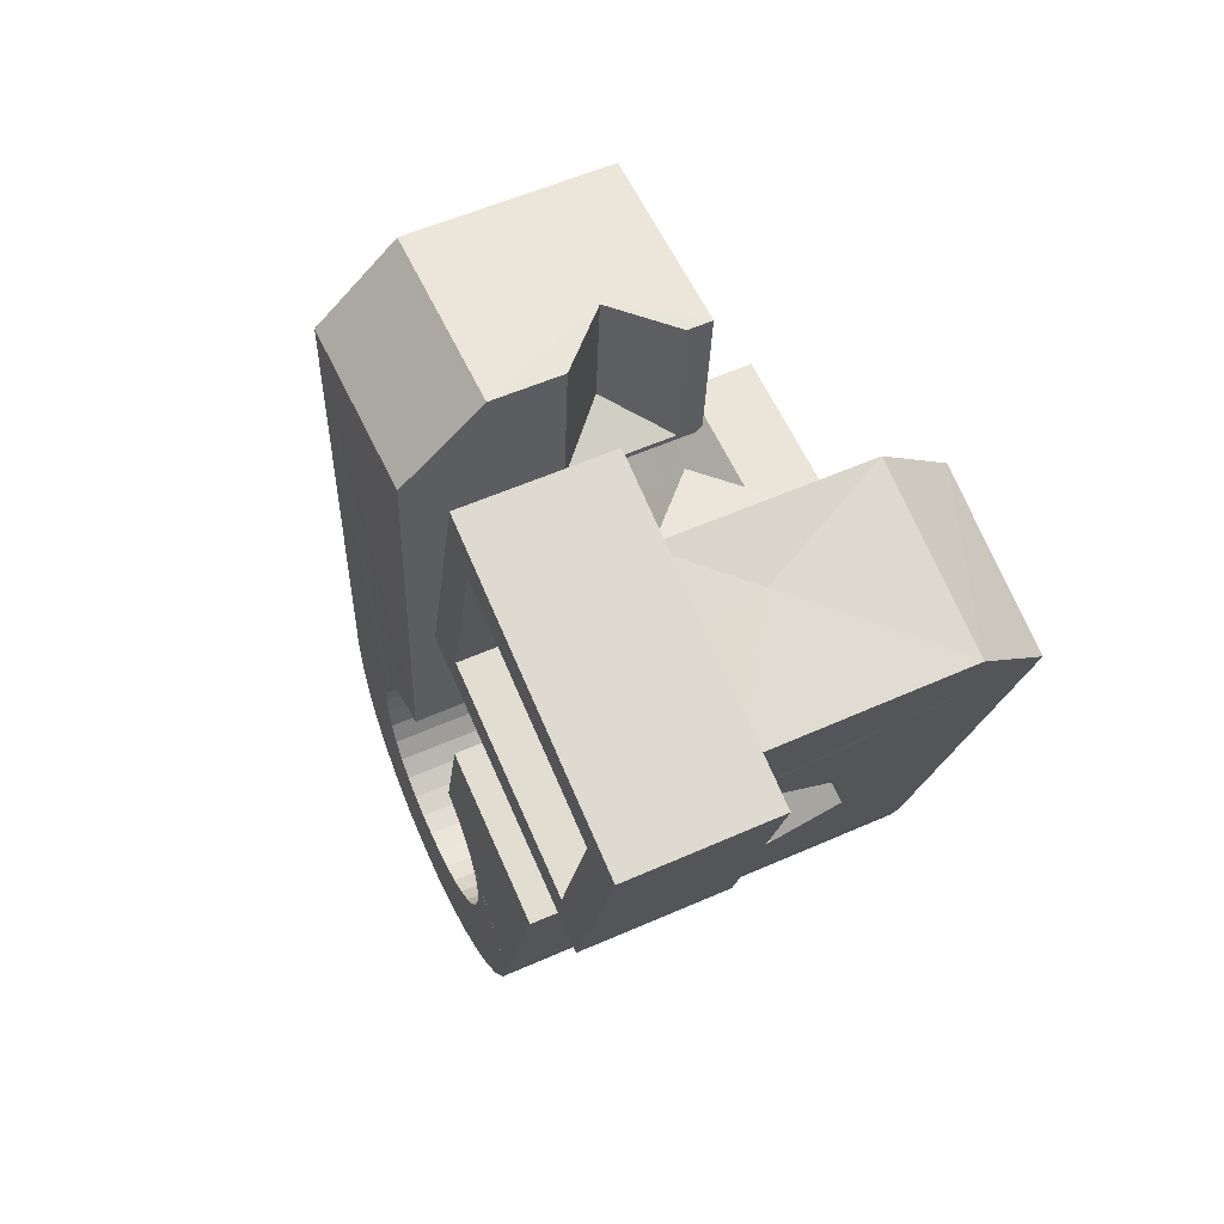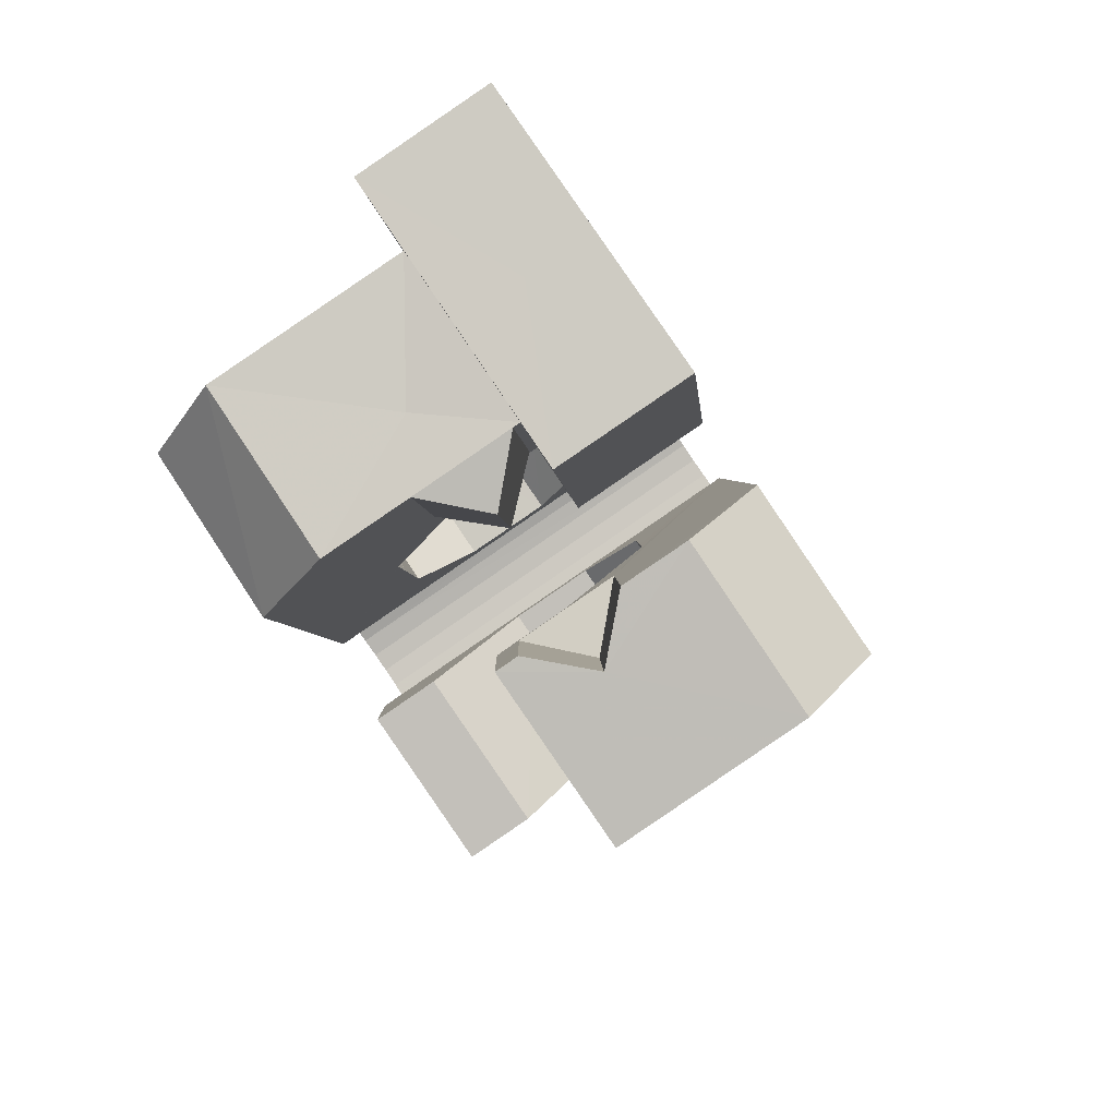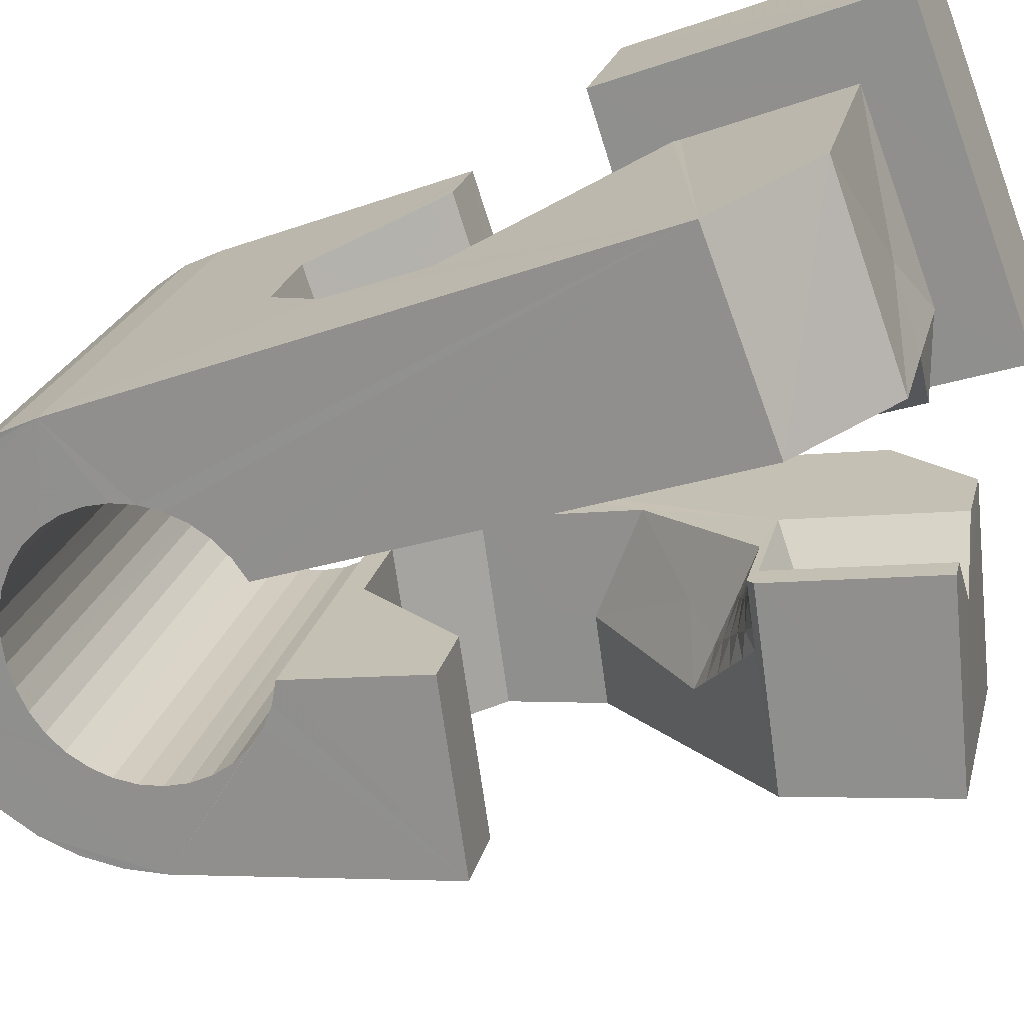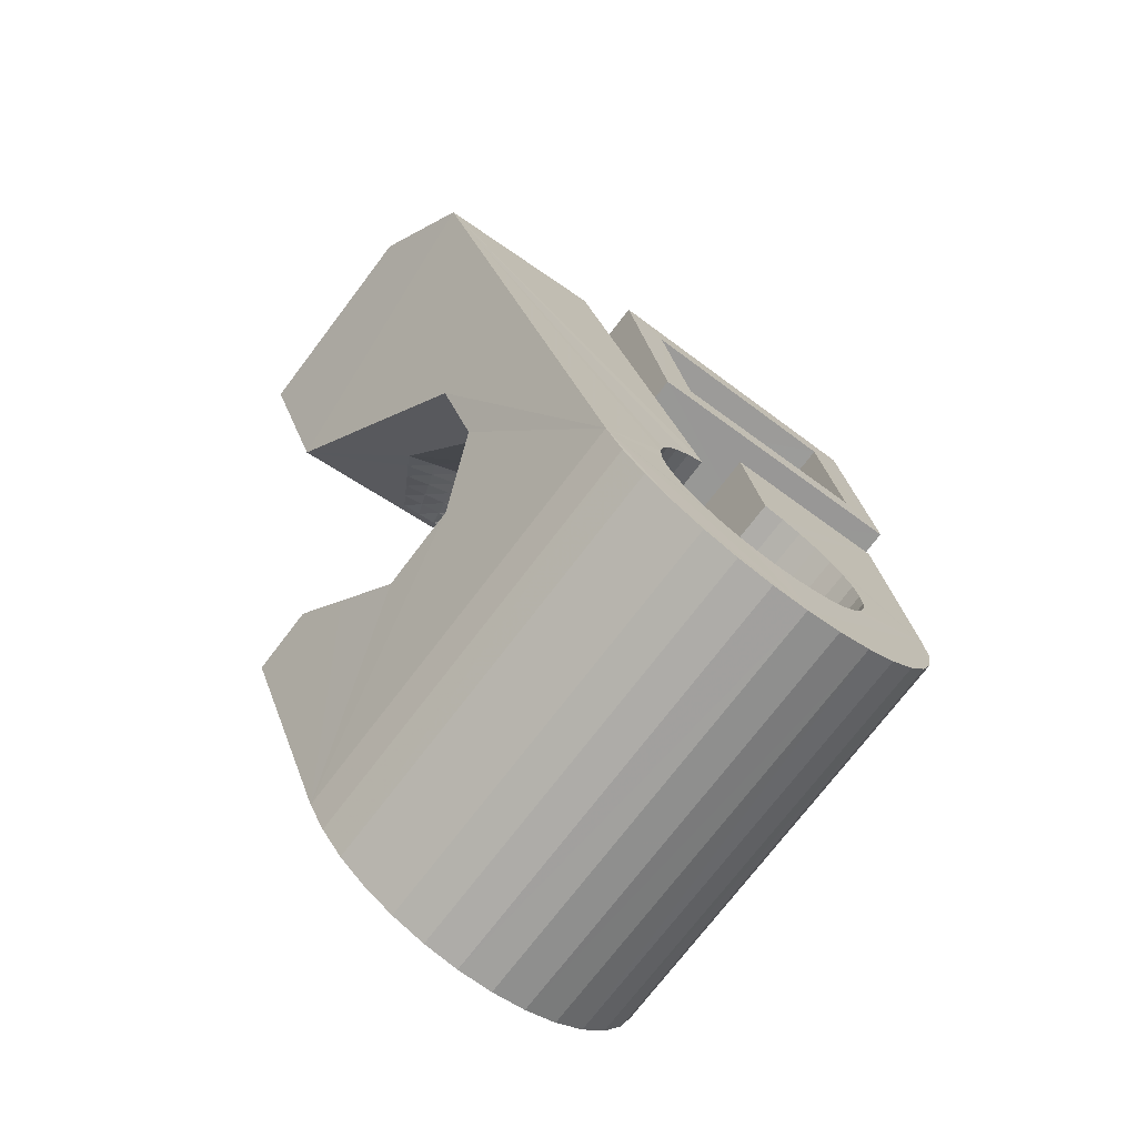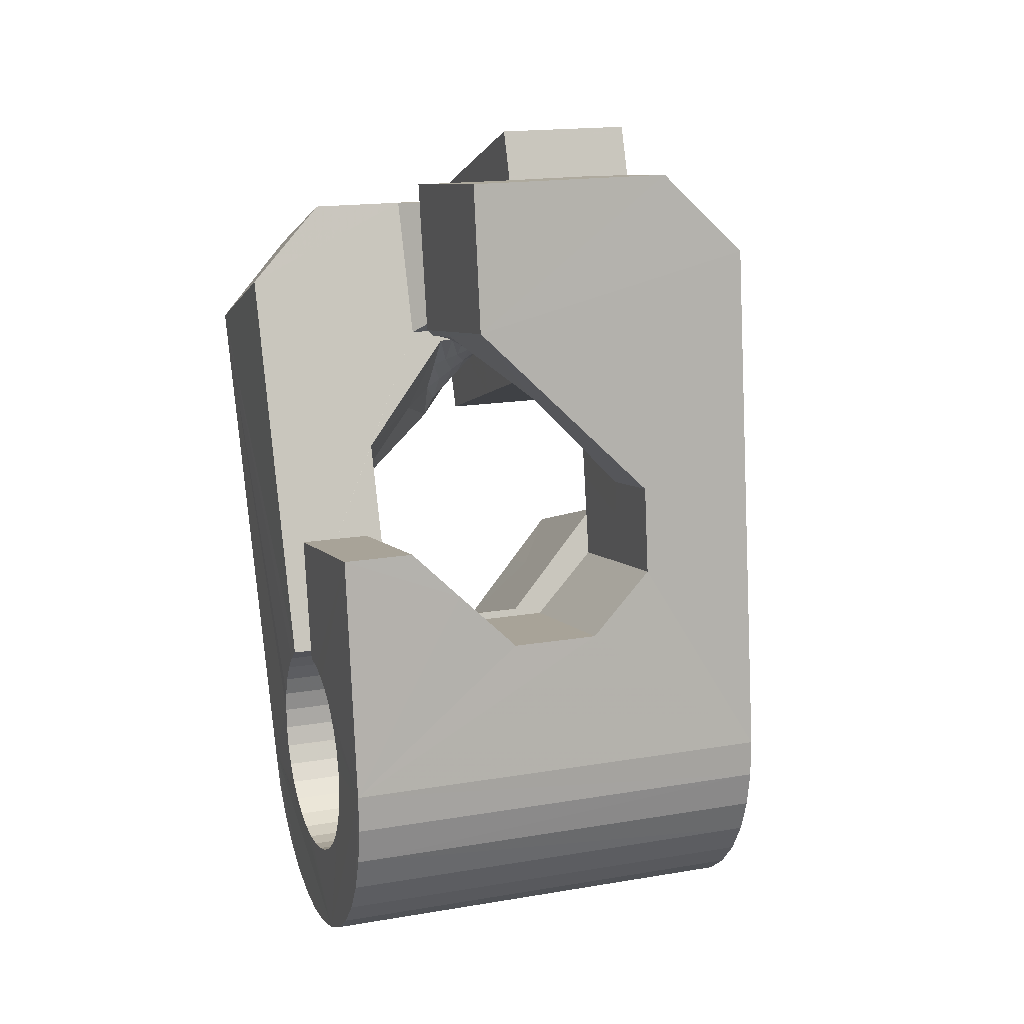
<metadata>
{"format":"obj","ext":"obj","renderer":"f3d","projection":"perspective","resolution":1024,"background":"white","views":[{"elev":75.2,"azim":-129.3,"up":"+Z"},{"elev":77.8,"azim":40.9,"up":"+Z"},{"elev":-56.3,"azim":-68.7,"up":"+Y"},{"elev":-63.7,"azim":126.7,"up":"+Z"},{"elev":-7.5,"azim":56.5,"up":"+Z"}]}
</metadata>
<code>
v -0.05571 -0.03802 0.04661
v -0.05294 -0.02542 -0.04795
v -0.05296 0.01228 0.07939
v -0.05234 -0.02606 0.06377
v -0.05229 -0.02475 -0.05459
v -0.05161 0.0187 0.03153
v -0.05027 -0.0244 -0.06098
v -0.04932 -0.01385 0.007751
v -0.04861 -0.01062 -0.009377
v -0.04713 -0.02444 -0.06692
v -0.04602 0.03727 0.08294
v -0.04528 0.001576 -0.01905
v -0.04544 0.01264 0.07229
v -0.04458 0.04365 0.03507
v -0.04443 0.01716 0.03858
v -0.04293 -0.02485 -0.07215
v -0.04207 0.01081 0.06838
v -0.04151 0.01406 0.04072
v -0.04128 0.01432 0.04187
v -0.04111 0.01675 -0.01688
v -0.03989 -0.02931 -0.04683
v -0.03957 -0.02886 -0.05063
v -0.03949 -0.02996 -0.04307
v -0.0388 0.03628 0.07563
v -0.03859 0.02537 -0.004972
v -0.03852 -0.02863 -0.05432
v -0.03836 -0.03074 -0.03948
v -0.03789 -0.02567 -0.07651
v -0.03784 0.0408 0.04194
v -0.03679 -0.02863 -0.05775
v -0.03659 0.03247 0.004762
v -0.0366 -0.03173 -0.03623
v -0.03538 -0.01747 0.006877
v -0.03512 0.03771 0.005521
v -0.0347 0.000211 0.02538
v -0.03447 -0.02885 -0.0608
v -0.03424 -0.03279 -0.03339
v -0.0341 -0.0159 -0.000688
v -0.03319 0.04449 0.006481
v -0.03218 -0.02679 -0.07986
v -0.03195 0.000618 0.02872
v -0.0318 0.05029 -0.03722
v -0.03165 -0.02927 -0.06336
v -0.03136 -0.03392 -0.03112
v -0.03107 0.05109 -0.04384
v -0.02913 0.001994 0.03134
v -0.02906 0.05143 -0.05023
v -0.02841 -0.0299 -0.06532
v -0.02818 0.0123 0.03026
v -0.02808 -0.03507 -0.02948
v -0.02771 -0.003404 0.02972
v -0.02711 0.01045 0.04112
v -0.02691 0.02154 -0.006478
v -0.02631 0.00337 0.03395
v -0.02598 -0.02822 -0.08202
v -0.02588 0.05139 -0.05614
v -0.02592 0.009517 0.04097
v -0.0256 -0.001686 0.03157
v -0.02507 -0.009632 0.02433
v -0.02491 -0.03069 -0.06669
v -0.02455 -0.03617 -0.02852
v -0.02452 -0.008679 0.06558
v -0.02442 0.005852 0.06824
v -0.02353 -0.04708 0.04633
v -0.0235 2.9e-05 0.03343
v -0.02349 0.004747 0.03657
v -0.02334 0.004005 0.07917
v -0.02287 0.03506 0.004958
v -0.0228 0.02428 0.03197
v -0.02173 0.05095 -0.0614
v -0.02147 0.0262 0.03958
v -0.02142 0.01695 0.08093
v -0.0214 0.001745 0.03529
v -0.02127 -0.03159 -0.06752
v -0.02126 0.03732 0.03381
v -0.02099 0.02116 0.07413
v -0.02067 0.006122 0.03919
v -0.02064 -0.006052 0.03332
v -0.02054 0.0361 0.04104
v -0.01953 -0.02987 -0.08296
v -0.01941 -0.03519 0.06296
v -0.01929 0.003461 0.03714
v -0.01926 -0.003994 0.03442
v -0.01885 -0.01871 -0.01096
v -0.01867 0.04652 -0.03608
v -0.01863 -0.02099 0.004797
v -0.01851 -0.02236 0.0142
v -0.01836 0.04697 -0.03987
v -0.01828 0.04588 -0.03231
v -0.01787 -0.001938 0.03552
v -0.01757 -0.03259 -0.06774
v -0.01732 0.0472 -0.04356
v -0.01719 0.005177 0.039
v -0.01717 0.04506 -0.02873
v -0.01713 0.03027 0.07544
v -0.01669 0.05018 -0.06578
v -0.01648 0.000118 0.03662
v -0.01641 0.02903 0.08271
v -0.01601 -0.00638 -0.02058
v -0.01558 0.04721 -0.04699
v -0.01538 0.0441 -0.02547
v -0.01512 -0.01462 0.0383
v -0.0151 0.002174 0.03772
v -0.01475 -0.01855 0.06527
v -0.01391 -0.03367 -0.06738
v -0.01371 0.004229 0.03882
v -0.01358 -0.008698 0.03694
v -0.01328 0.04699 -0.05005
v -0.01308 -0.03174 -0.08261
v -0.01303 0.04304 -0.02263
v -0.01291 -0.006301 0.03727
v -0.01224 -0.003905 0.03761
v -0.01177 0.008761 -0.01844
v -0.01157 -0.00151 0.03795
v -0.01096 0.04905 -0.06908
v -0.0109 0.000887 0.03829
v -0.01049 -0.03986 -0.03054
v -0.01044 0.04656 -0.0526
v -0.01038 -0.0348 -0.06639
v -0.01023 0.003281 0.03863
v -0.01016 0.04188 -0.02036
v -0.009892 0.004248 0.03998
v -0.009879 0.004109 0.04095
v -0.009514 0.000182 0.06792
v -0.009499 0.005656 0.04018
v -0.009126 0.001581 0.06812
v -0.007233 -0.04049 -0.03248
v -0.007196 0.04593 -0.05455
v -0.007135 -0.03594 -0.0647
v -0.00687 0.04076 -0.01873
v -0.006856 -0.03371 -0.081
v -0.006411 0.02425 0.003163
v -0.006348 -0.04416 -0.008409
v -0.005624 0.0066 0.03654
v -0.005141 0.001468 0.07193
v -0.004767 0.04763 -0.07127
v -0.004376 -0.04095 -0.035
v -0.004294 -0.03707 -0.06238
v -0.003703 0.04515 -0.05594
v -0.003344 0.03963 -0.01777
v -0.003027 0.03633 0.004887
v -0.003015 -0.008449 0.04344
v -0.002963 -0.03204 -0.006687
v -0.002745 -0.01139 0.06366
v -0.002022 -0.04116 -0.03802
v -0.00195 -0.03813 -0.05954
v -0.001321 -0.01018 -0.02265
v -0.001089 -0.03572 -0.07819
v -0.000289 -0.04116 -0.04143
v -0.000212 -0.03908 -0.05626
v -6.2e-05 0.04425 -0.05676
v 0.000807 -0.04094 -0.0451
v 0.000828 -0.03988 -0.05265
v 0.001016 0.004337 0.02869
v 0.000994 0.03025 0.0399
v 0.001178 -0.04051 -0.04889
v 0.001465 0.0251 0.07528
v 0.001683 -0.002982 0.07897
v 0.001673 0.04593 -0.07219
v 0.002908 0.004931 -0.0205
v 0.003637 0.04325 -0.05698
v 0.00401 -0.03771 -0.07428
v 0.007303 0.04217 -0.05663
v 0.007922 0.0135 -0.008127
v 0.008004 0.02938 0.03224
v 0.008108 -0.02514 0.03321
v 0.00813 0.0441 -0.07185
v 0.008232 -0.0237 0.03223
v 0.008262 -0.03958 -0.06941
v 0.008698 0.02205 0.08252
v 0.008903 -0.02131 0.03256
v 0.009306 -0.02081 0.03384
v 0.009571 -0.01891 0.0329
v 0.01024 -0.01652 0.03324
v 0.01071 0.03606 -0.01977
v 0.0108 0.01054 0.007226
v 0.01083 0.04105 -0.05563
v 0.01091 -0.01412 0.03359
v 0.01147 -0.04128 -0.06374
v 0.01157 -0.01173 0.03392
v 0.01165 -0.02455 0.03142
v 0.0125 0.008755 0.01639
v 0.01287 -0.0222 0.03081
v 0.01321 -0.0304 0.06051
v 0.01366 -0.04281 -0.05755
v 0.01398 0.03537 -0.02173
v 0.01408 0.0399 -0.05394
v 0.01409 -0.01986 0.0302
v 0.01436 0.04213 -0.07025
v 0.0144 -0.02609 0.0611
v 0.01448 -0.002082 0.0365
v 0.01507 -0.02539 0.03062
v 0.0153 -0.01751 0.02959
v 0.01542 -0.02562 -0.01863
v 0.01652 -0.01516 0.02898
v 0.01684 -0.0231 0.02906
v 0.01684 0.03492 -0.02424
v 0.01692 0.03878 -0.05162
v 0.01773 -0.01282 0.02837
v 0.01849 -0.02624 0.02981
v 0.0186 -0.0208 0.0275
v 0.0192 0.03469 -0.02726
v 0.01926 0.03772 -0.04878
v 0.01961 -0.007392 0.06376
v 0.02013 0.04012 -0.06743
v 0.02036 -0.0185 0.02594
v 0.02046 -0.006376 0.02035
v 0.0208 -0.02399 0.0273
v 0.02093 0.03469 -0.03068
v 0.021 0.03677 -0.0455
v 0.02195 -0.01454 0.0372
v 0.02202 0.03494 -0.03434
v 0.02204 0.03596 -0.0419
v 0.02213 -0.01621 0.02438
v 0.0224 0.03533 -0.03814
v 0.02311 -0.02175 0.02479
v 0.02313 0.00501 0.06556
v 0.02334 -0.05151 -0.01539
v 0.02389 -0.01392 0.02281
v 0.02436 0.02192 0.05334
v 0.02476 0.007989 -0.00247
v 0.02523 0.03814 -0.06352
v 0.02542 -0.0195 0.02228
v 0.02622 -0.01897 0.05994
v 0.02671 -0.03935 -0.01363
v 0.02704 0.006514 0.003391
v 0.02714 -0.02933 -0.02084
v 0.02758 -0.0173 -0.02942
v 0.02773 -0.01725 0.01977
v 0.02946 0.03626 -0.05864
v 0.03003 -0.01503 0.01723
v 0.03186 -0.002214 -0.02729
v 0.0327 0.03456 -0.05299
v 0.03492 0.03311 -0.04679
v 0.03728 0.006264 -0.01502
v 0.03958 -0.03288 0.02579
v 0.04095 0.003082 0.000111
v 0.04539 -0.03817 0.05149
v 0.05538 -0.002705 0.05657
v 0.05618 0.0144 0.04439
f 166 236 238
f 166 238 184
f 164 235 221
f 235 237 221
f 237 226 221
f 226 176 221
f 176 164 221
f 160 232 164
f 232 235 164
f 160 147 228
f 160 228 232
f 172 190 211
f 190 224 211
f 211 191 172
f 211 224 204
f 211 204 191
f 20 113 53
f 113 132 53
f 132 31 53
f 31 25 53
f 25 20 53
f 99 113 12
f 113 20 12
f 99 12 84
f 12 9 84
f 84 9 38
f 9 8 38
f 8 33 38
f 33 86 38
f 86 84 38
f 123 124 142
f 124 144 142
f 142 102 123
f 142 144 104
f 142 104 102
f 104 144 124
f 122 120 106
f 122 106 93
f 35 33 8
f 35 8 18
f 41 35 18
f 46 41 18
f 54 46 18
f 66 54 18
f 77 66 18
f 122 93 77
f 18 122 77
f 86 33 87
f 33 35 59
f 35 51 59
f 51 78 59
f 78 107 59
f 107 87 59
f 87 33 59
f 103 106 116
f 106 120 116
f 103 82 93
f 103 93 106
f 82 66 77
f 82 77 93
f 97 103 114
f 103 116 114
f 97 73 82
f 97 82 103
f 82 73 66
f 73 54 66
f 90 97 112
f 97 114 112
f 90 65 73
f 90 73 97
f 73 65 54
f 65 46 54
f 83 90 111
f 90 112 111
f 83 58 65
f 83 65 90
f 65 58 46
f 58 41 46
f 83 111 107
f 83 107 78
f 58 83 78
f 58 78 51
f 58 51 41
f 51 35 41
f 166 168 181
f 166 181 192
f 231 226 237
f 231 237 236
f 229 231 236
f 223 229 236
f 216 223 236
f 208 216 236
f 200 208 236
f 166 192 200
f 236 166 200
f 176 226 182
f 226 231 207
f 231 219 207
f 219 199 207
f 199 180 207
f 180 182 207
f 182 226 207
f 183 181 171
f 181 168 171
f 183 196 192
f 183 192 181
f 196 208 200
f 196 200 192
f 188 183 173
f 183 171 173
f 188 201 196
f 188 196 183
f 196 201 208
f 201 216 208
f 193 188 174
f 188 173 174
f 193 206 201
f 193 201 188
f 201 206 216
f 206 223 216
f 195 193 178
f 193 174 178
f 195 214 206
f 195 206 193
f 206 214 223
f 214 229 223
f 195 178 180
f 195 180 199
f 214 195 199
f 214 199 219
f 214 219 229
f 219 231 229
f 19 52 57
f 52 125 57
f 125 122 57
f 122 18 57
f 18 19 57
f 171 168 166
f 117 133 143
f 204 217 220
f 117 143 147
f 191 204 220
f 191 220 175
f 173 171 166
f 174 173 166
f 178 174 166
f 180 178 166
f 184 190 172
f 166 184 172
f 180 166 172
f 180 172 191
f 182 180 191
f 117 147 160
f 182 191 175
f 176 182 175
f 164 176 175
f 160 164 175
f 175 117 160
f 227 225 218
f 227 218 185
f 228 227 185
f 239 238 236
f 232 228 185
f 240 239 236
f 240 236 237
f 232 185 234
f 235 232 234
f 234 240 237
f 237 235 234
f 161 151 91
f 151 74 91
f 91 105 163
f 91 163 161
f 105 119 177
f 105 177 163
f 119 129 187
f 119 187 177
f 129 138 198
f 129 198 187
f 138 146 203
f 138 203 198
f 146 150 210
f 146 210 203
f 150 153 210
f 153 213 210
f 153 156 213
f 156 215 213
f 156 152 212
f 156 212 215
f 152 149 212
f 149 209 212
f 149 145 209
f 145 202 209
f 145 137 197
f 145 197 202
f 137 127 186
f 137 186 197
f 127 117 175
f 127 175 186
f 130 140 50
f 140 61 50
f 50 44 121
f 50 121 130
f 44 37 110
f 44 110 121
f 37 32 101
f 37 101 110
f 32 27 94
f 32 94 101
f 27 23 94
f 23 89 94
f 23 21 89
f 21 85 89
f 21 22 88
f 21 88 85
f 22 26 92
f 22 92 88
f 26 30 100
f 26 100 92
f 30 36 108
f 30 108 100
f 36 43 108
f 43 118 108
f 43 48 118
f 48 128 118
f 48 60 139
f 48 139 128
f 60 74 139
f 74 151 139
f 233 234 185
f 233 185 179
f 179 169 233
f 169 230 233
f 169 162 222
f 169 222 230
f 162 148 205
f 162 205 222
f 148 131 189
f 148 189 205
f 131 109 167
f 131 167 189
f 109 80 159
f 109 159 167
f 80 55 159
f 55 136 159
f 55 40 115
f 55 115 136
f 40 28 115
f 28 96 115
f 28 16 70
f 28 70 96
f 16 10 56
f 16 56 70
f 10 7 56
f 7 47 56
f 7 5 47
f 5 45 47
f 5 2 45
f 2 42 45
f 132 141 68
f 141 39 68
f 39 34 68
f 34 31 68
f 31 132 68
f 39 141 140
f 175 220 240
f 159 136 115
f 205 189 167
f 47 45 42
f 70 56 47
f 70 47 42
f 233 230 222
f 115 96 70
f 159 115 70
f 159 70 42
f 205 167 159
f 234 233 222
f 222 205 159
f 234 222 159
f 39 140 130
f 39 130 121
f 42 39 121
f 42 121 110
f 42 110 101
f 42 101 94
f 42 94 89
f 42 89 85
f 42 85 88
f 42 88 92
f 42 92 100
f 42 100 108
f 159 42 108
f 159 108 118
f 159 118 128
f 159 128 139
f 159 139 151
f 159 151 161
f 159 161 163
f 159 163 177
f 234 159 177
f 234 177 187
f 234 187 198
f 234 198 203
f 234 203 210
f 234 210 213
f 234 213 215
f 234 215 212
f 240 234 212
f 186 175 240
f 197 186 240
f 202 197 240
f 209 202 240
f 212 209 240
f 225 227 194
f 227 228 194
f 228 147 194
f 147 143 194
f 143 225 194
f 218 225 133
f 225 143 133
f 49 52 19
f 17 63 67
f 6 49 19
f 17 67 3
f 6 19 17
f 17 3 6
f 67 63 126
f 125 52 49
f 158 67 126
f 125 49 154
f 126 125 154
f 126 154 158
f 170 98 72
f 98 11 72
f 11 3 72
f 3 67 72
f 67 158 72
f 158 170 72
f 29 79 75
f 29 75 14
f 98 95 24
f 11 98 24
f 24 29 14
f 14 11 24
f 157 95 98
f 75 79 155
f 157 98 170
f 165 75 155
f 165 155 157
f 170 165 157
f 135 13 76
f 13 24 76
f 24 95 76
f 95 157 76
f 157 135 76
f 134 15 13
f 13 135 134
f 13 15 29
f 13 29 24
f 15 134 71
f 134 155 71
f 155 79 71
f 79 29 71
f 29 15 71
f 134 135 157
f 134 157 155
f 165 170 154
f 170 158 154
f 14 75 69
f 75 165 69
f 165 154 69
f 154 49 69
f 49 6 69
f 6 14 69
f 11 14 3
f 14 6 3
f 224 190 184
f 217 204 224
f 224 184 238
f 239 217 224
f 224 238 239
f 4 81 62
f 81 104 62
f 104 124 62
f 124 126 62
f 126 63 62
f 63 17 62
f 17 4 62
f 218 133 117
f 61 64 1
f 40 55 80
f 109 131 148
f 2 5 7
f 7 10 16
f 2 7 16
f 162 169 179
f 16 28 40
f 16 40 80
f 2 16 80
f 80 109 148
f 162 179 185
f 80 148 162
f 80 162 185
f 218 117 127
f 218 127 137
f 185 218 137
f 185 137 145
f 185 145 149
f 185 149 152
f 185 152 156
f 185 156 153
f 185 153 150
f 185 150 146
f 80 185 146
f 80 146 138
f 80 138 129
f 80 129 119
f 80 119 105
f 80 105 91
f 80 91 74
f 80 74 60
f 80 60 48
f 80 48 43
f 2 80 43
f 2 43 36
f 2 36 30
f 2 30 26
f 2 26 22
f 2 22 21
f 2 21 23
f 2 23 27
f 1 2 27
f 50 61 1
f 44 50 1
f 37 44 1
f 32 37 1
f 27 32 1
f 116 120 122
f 140 141 132
f 104 81 64
f 140 132 113
f 102 104 64
f 102 64 61
f 114 116 122
f 112 114 122
f 111 112 122
f 107 111 122
f 126 124 123
f 125 126 123
f 122 125 123
f 107 122 123
f 107 123 102
f 87 107 102
f 140 113 99
f 87 102 61
f 86 87 61
f 84 86 61
f 99 84 61
f 61 140 99
f 25 31 34
f 4 17 19
f 1 4 19
f 25 34 39
f 25 39 42
f 20 25 42
f 12 20 42
f 12 42 2
f 9 12 2
f 9 2 1
f 1 19 18
f 1 18 8
f 1 8 9
f 240 220 239
f 220 217 239
f 81 4 64
f 4 1 64

</code>
